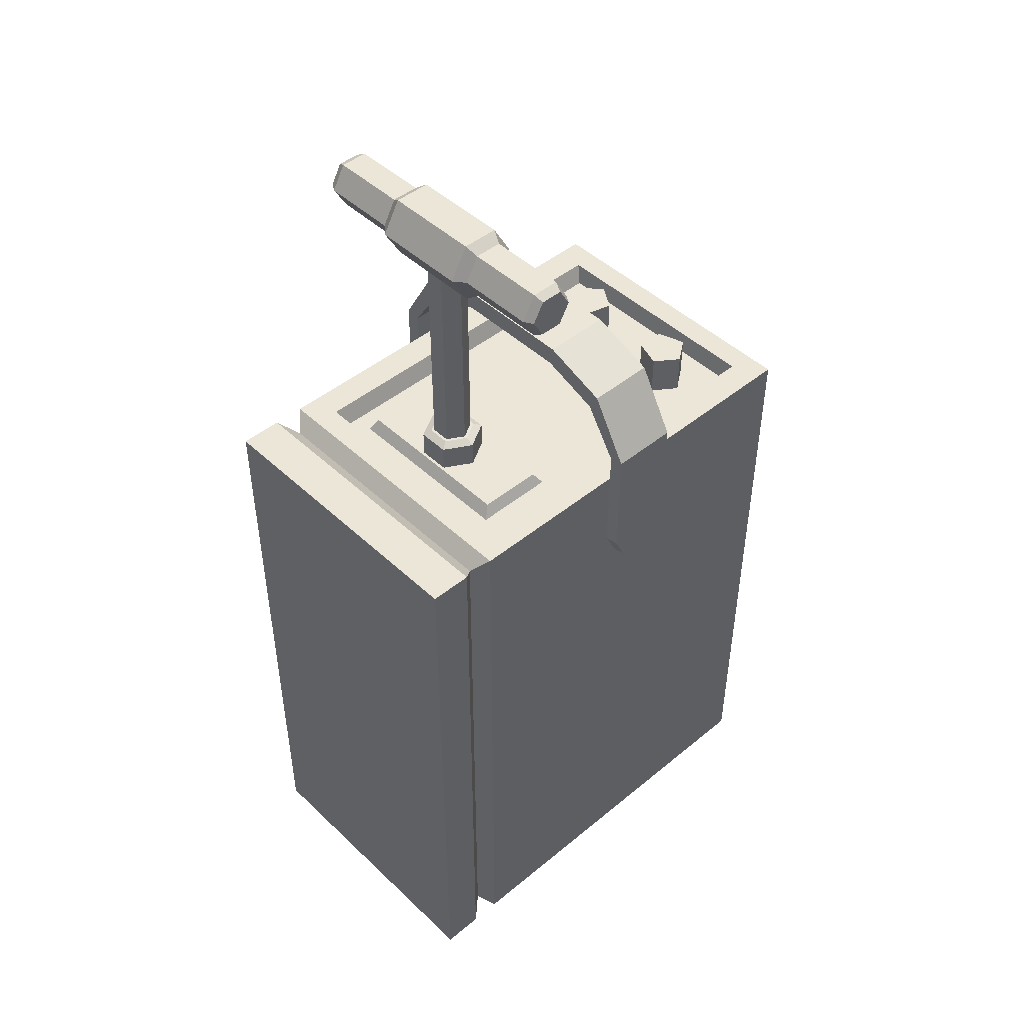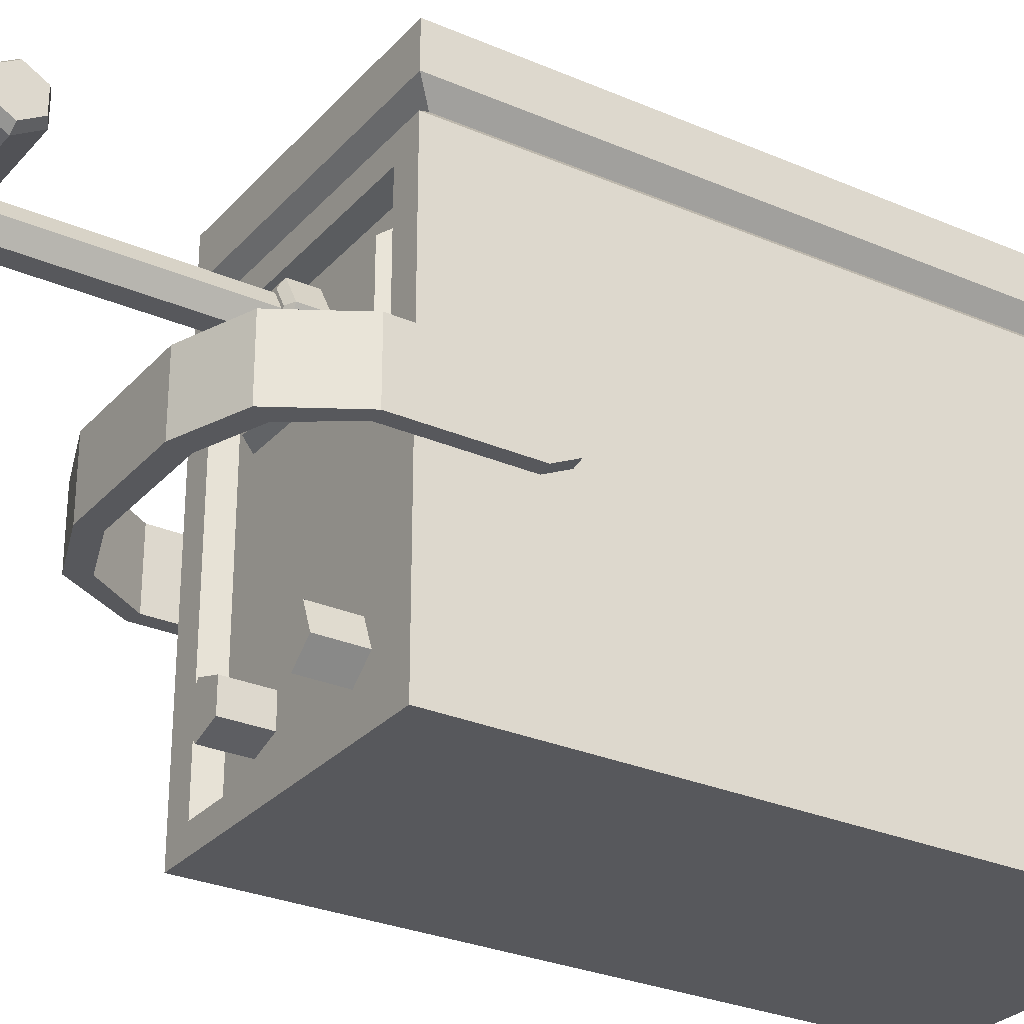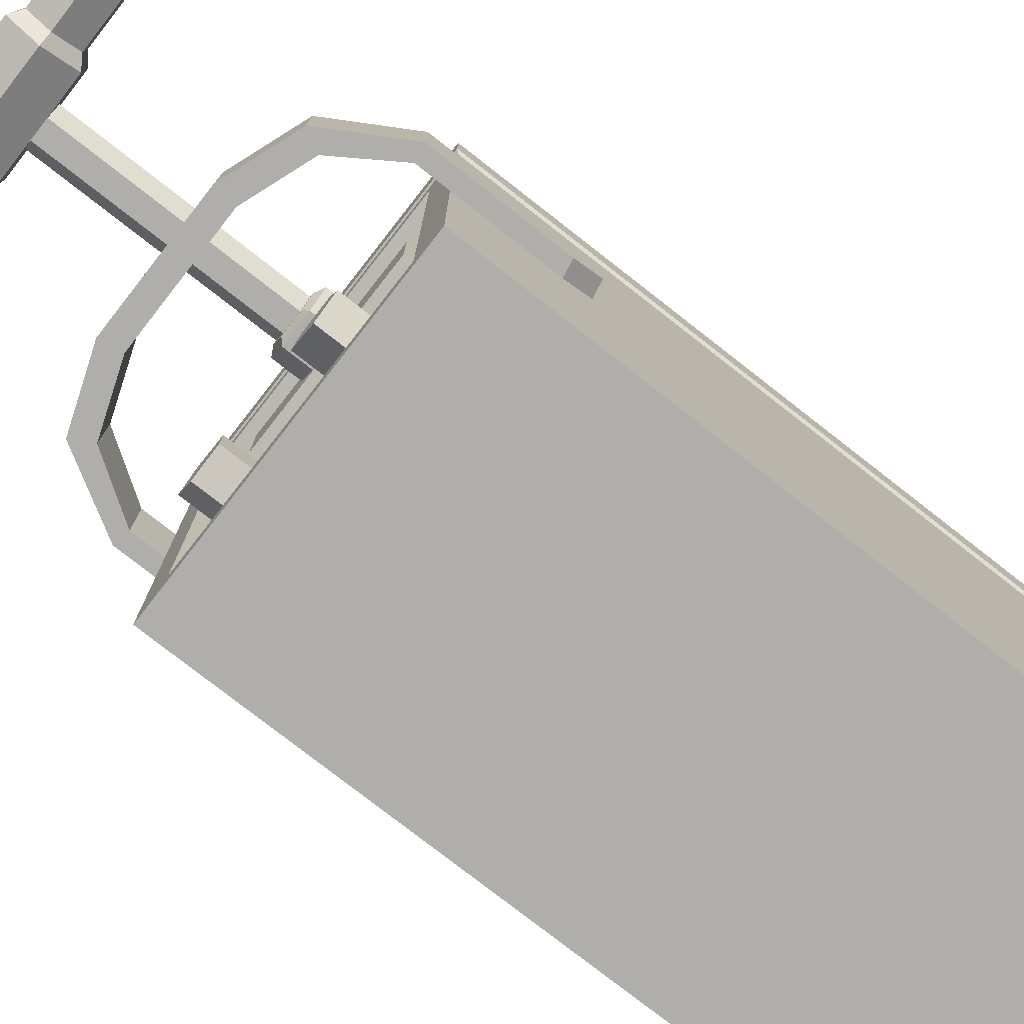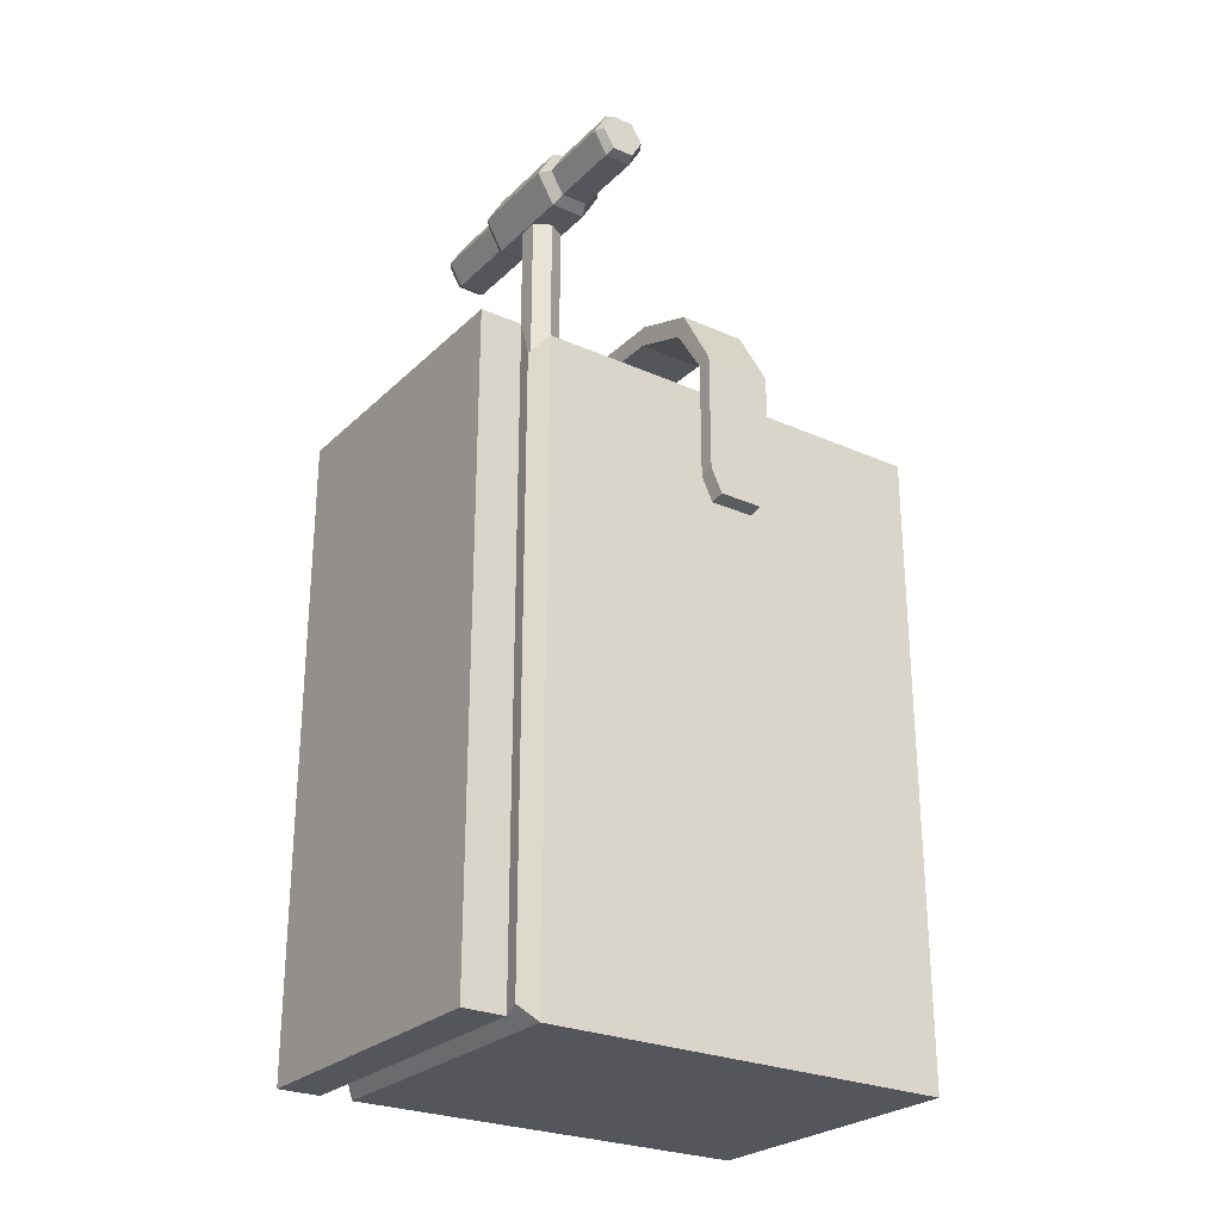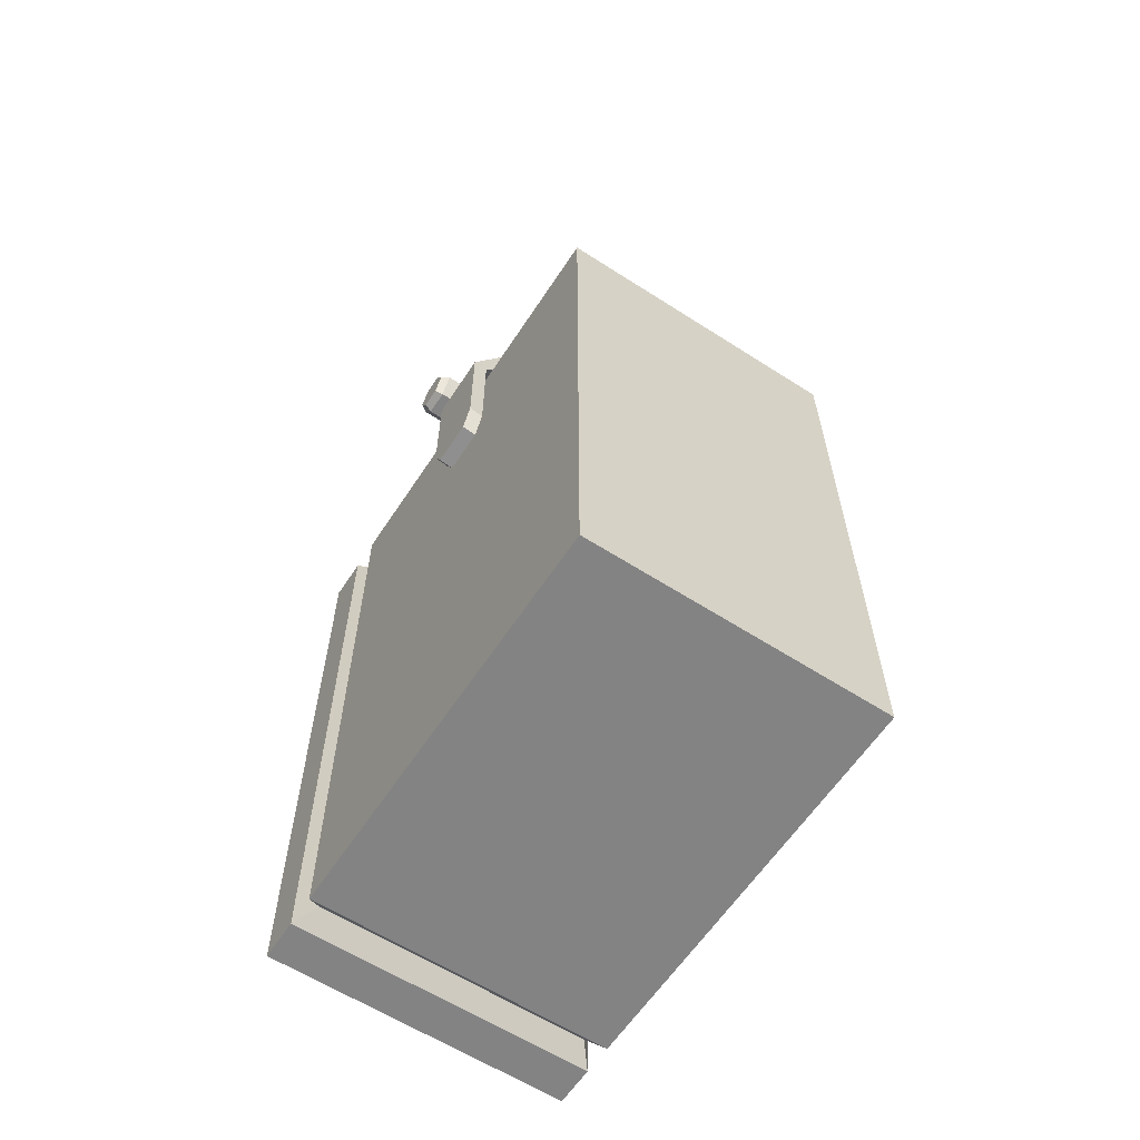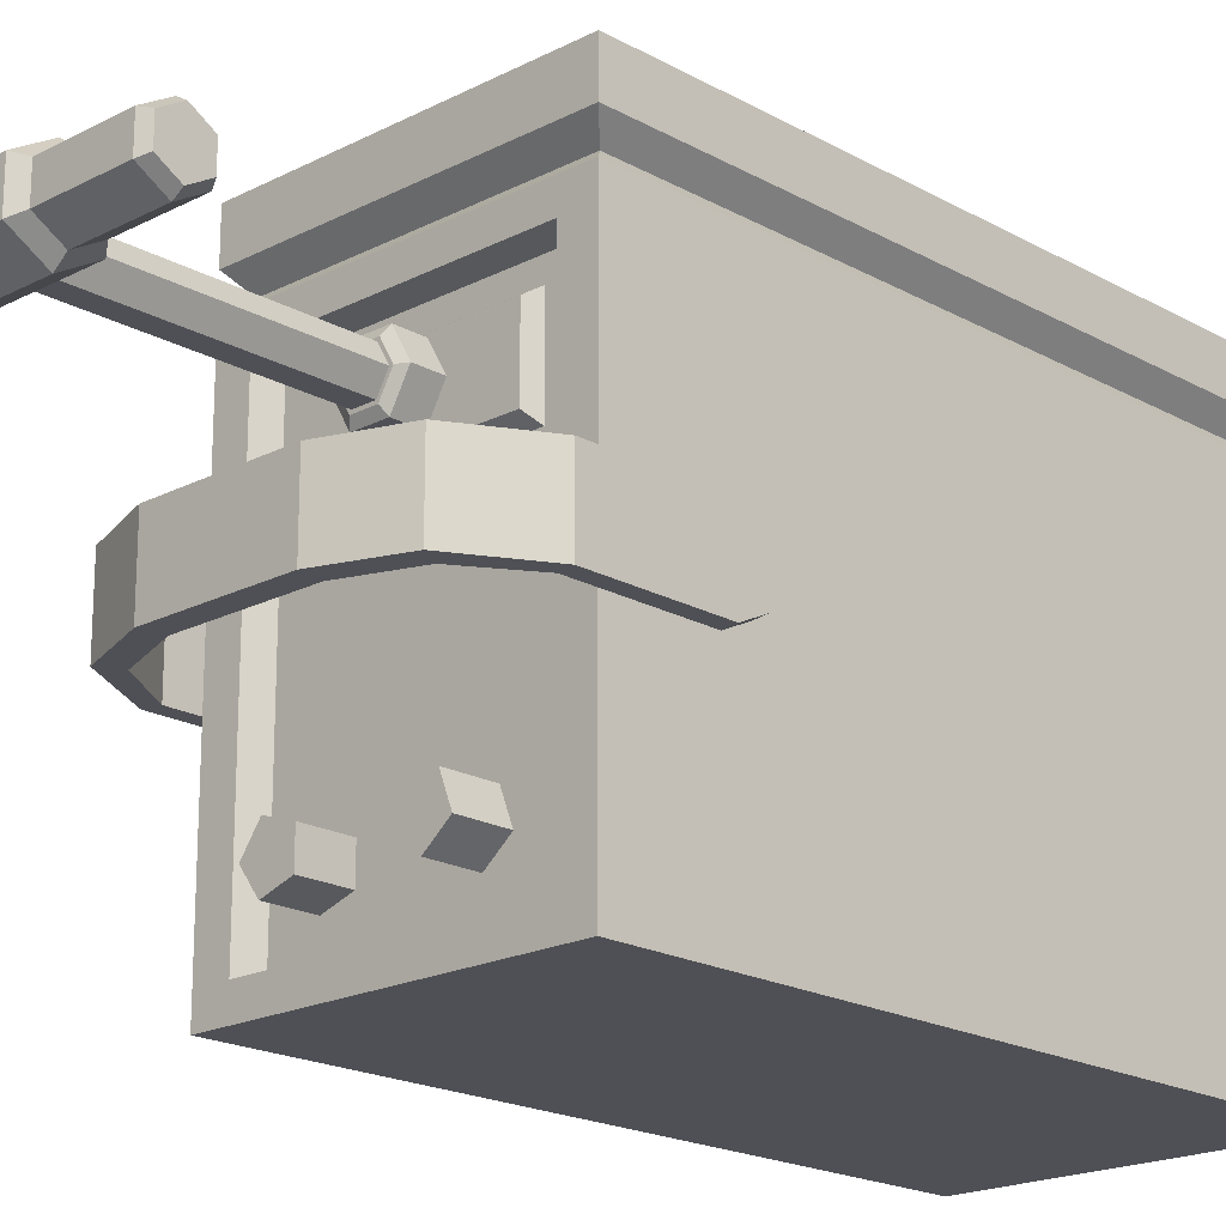
<metadata>
{"format":"obj","ext":"obj","renderer":"f3d","projection":"perspective","resolution":1024,"background":"white","views":[{"elev":46.4,"azim":46.9,"up":"+Y"},{"elev":-28.6,"azim":-122.9,"up":"+Z"},{"elev":-77.8,"azim":-128.0,"up":"+Z"},{"elev":-26.3,"azim":55.2,"up":"+Y"},{"elev":-61.2,"azim":146.8,"up":"+Y"},{"elev":-19.4,"azim":-136.1,"up":"+Z"}]}
</metadata>
<code>
v -7.097 43.02 0.1316
v 7.097 43.02 0.1316
v -7.696 44.07 0.1316
v 7.696 44.07 0.1316
v -7.696 44.07 -3.976
v 7.696 44.07 -3.976
v -7.097 43.02 -3.976
v 7.097 43.02 -3.976
v 9.107 39.95 -3.976
v 9.107 39.95 0.1316
v 9.983 40.12 -3.976
v 9.983 40.12 0.1316
v -9.107 39.95 -3.976
v -9.107 39.95 0.1316
v -9.983 40.12 0.1316
v -9.983 40.12 -3.976
v 9.107 32.76 -3.976
v 9.107 32.76 0.1316
v 9.983 32.92 -3.976
v 9.983 32.92 0.1316
v -9.107 32.76 -3.976
v -9.107 32.76 0.1316
v -9.983 32.92 0.1316
v -9.983 32.92 -3.976
v 9.107 31.29 -3.279
v 9.107 31.29 -0.5647
v 9.983 31.46 -3.279
v 9.983 31.46 -0.5647
v -9.107 31.29 -3.279
v -9.107 31.29 -0.5647
v -9.983 31.46 -0.5647
v -9.983 31.46 -3.279
v -3.584 44.29 -3.976
v -3.776 45.51 -3.976
v -3.776 45.51 0.1316
v -3.584 44.29 0.1316
v 3.776 45.51 0.1316
v 3.776 45.51 -3.976
v 3.584 44.29 -3.976
v 3.584 44.29 0.1316
v 0.6789 39.6 3.975
v -0.6789 39.6 3.975
v -1.358 39.6 5.151
v -0.6789 39.6 6.327
v 0.6789 39.6 6.327
v 1.358 39.6 5.151
v 0.9375 37.76 3.528
v -0.9375 37.76 3.528
v -0.9375 39.34 3.528
v 0.9375 39.34 3.528
v -1.875 37.76 5.151
v -1.875 39.34 5.151
v -0.9375 37.76 6.775
v -0.9375 39.34 6.775
v 0.9375 37.76 6.775
v 0.9375 39.34 6.775
v 1.875 37.76 5.151
v 1.875 39.34 5.151
v -9.107 0 14.72
v 9.107 0 14.72
v -9.107 38.23 14.72
v 9.107 38.23 14.72
v -9.107 38.23 -14.72
v 9.107 38.23 -14.72
v -9.107 0 -14.72
v 9.107 0 -14.72
v -8.21 0.9782 11.17
v -8.21 37.25 11.17
v 8.21 37.25 11.17
v 8.21 0.9782 11.17
v 9.107 38.23 10.31
v -9.107 38.23 10.31
v -9.107 0 10.31
v 9.107 0 10.31
v -9.107 0 12.2
v -9.107 38.23 12.2
v 9.107 38.23 12.2
v 9.107 0 12.2
v 7.283 38.23 8.796
v -7.283 38.23 8.796
v 7.283 38.23 -13.21
v -7.283 38.23 -13.21
v 6.852 37.02 8.521
v -6.852 37.02 8.521
v 6.852 37.02 -12.93
v -6.852 37.02 -12.93
v 5.581 37.02 7.433
v -5.581 37.02 7.433
v 5.581 37.02 2.587
v -5.581 37.02 2.587
v 5.213 37.76 6.954
v -5.213 37.76 6.954
v 5.213 37.76 3.066
v -5.213 37.76 3.066
v -3.026 37.02 -11.42
v -4.363 37.02 -10.33
v -3.738 37.02 -8.72
v -2.015 37.02 -8.817
v -1.575 37.02 -10.49
v -3.026 39.59 -11.42
v -4.363 39.59 -10.33
v -3.738 39.59 -8.72
v -2.015 39.59 -8.817
v -1.575 39.59 -10.49
v -2.944 39.59 -9.954
v 4.379 37.02 -11.4
v 2.737 37.02 -10.87
v 2.737 37.02 -9.142
v 4.379 37.02 -8.609
v 5.393 37.02 -10
v 4.379 39.59 -11.4
v 2.737 39.59 -10.87
v 2.737 39.59 -9.142
v 4.379 39.59 -8.609
v 5.393 39.59 -10
v 3.925 39.59 -10
v -7.127 26.19 14.72
v 7.127 26.19 14.72
v 7.127 35.14 14.72
v -7.127 35.14 14.72
v -6.269 27.12 14.72
v 6.269 27.12 14.72
v 6.269 34.21 14.72
v -6.269 34.21 14.72
f 40 37 35 36
f 37 38 34 35
f 38 39 33 34
f 39 40 36 33
f 26 25 27 28
f 29 30 31 32
f 2 8 9 10
f 8 6 11 9
f 6 4 12 11
f 4 2 10 12
f 7 1 14 13
f 1 3 15 14
f 3 5 16 15
f 5 7 13 16
f 10 9 17 18
f 9 11 19 17
f 11 12 20 19
f 12 10 18 20
f 13 14 22 21
f 14 15 23 22
f 15 16 24 23
f 16 13 21 24
f 18 17 25 26
f 17 19 27 25
f 19 20 28 27
f 20 18 26 28
f 21 22 30 29
f 22 23 31 30
f 23 24 32 31
f 24 21 29 32
f 5 34 33 7
f 3 35 34 5
f 1 36 35 3
f 7 33 36 1
f 38 37 4 6
f 39 38 6 8
f 40 39 8 2
f 37 40 2 4
f 47 48 49 50
f 48 51 52 49
f 51 53 54 52
f 53 55 56 54
f 55 57 58 56
f 57 47 50 58
f 42 41 50 49
f 43 42 49 52
f 44 43 52 54
f 45 44 54 56
f 46 45 56 58
f 41 46 58 50
f 121 122 123 124
f 68 69 71 72
f 63 64 66 65
f 73 74 70 67
f 69 70 74 71
f 72 73 67 68
f 68 67 75 76
f 76 77 69 68
f 77 78 70 69
f 67 70 78 75
f 92 91 93 94
f 65 73 72 63
f 65 66 74 73
f 71 74 66 64
f 76 75 59 61
f 61 62 77 76
f 60 78 77 62
f 75 78 60 59
f 72 71 79 80
f 71 64 81 79
f 64 63 82 81
f 63 72 80 82
f 80 79 83 84
f 79 81 85 83
f 81 82 86 85
f 82 80 84 86
f 84 83 87 88
f 83 85 89 87
f 85 86 90 89
f 86 84 88 90
f 88 87 91 92
f 87 89 93 91
f 89 90 94 93
f 90 88 92 94
f 95 96 101 100
f 96 97 102 101
f 97 98 103 102
f 98 99 104 103
f 99 95 100 104
f 100 101 105
f 101 102 105
f 102 103 105
f 103 104 105
f 104 100 105
f 106 107 112 111
f 107 108 113 112
f 108 109 114 113
f 109 110 115 114
f 110 106 111 115
f 111 112 116
f 112 113 116
f 113 114 116
f 114 115 116
f 115 111 116
f 59 60 118 117
f 60 62 119 118
f 62 61 120 119
f 61 59 117 120
f 117 118 122 121
f 118 119 123 122
f 119 120 124 123
f 120 117 121 124
f 42 43 46 41
f 46 43 44 45
v 0.5822 52.93 4.143
v -0.5822 52.93 4.143
v -1.164 52.93 5.151
v -0.5822 52.93 6.16
v 0.5822 52.93 6.16
v 1.164 52.93 5.151
v 0.5822 39.6 4.143
v -0.5822 39.6 4.143
v -1.164 39.6 5.151
v -0.5822 39.6 6.16
v 0.5822 39.6 6.16
v 1.164 39.6 5.151
v -8.158 54.35 3.503
v -8.158 55.78 4.327
v -8.158 55.78 5.975
v -8.158 54.35 6.8
v -8.158 52.92 5.975
v -8.158 52.92 4.327
v 8.158 54.35 3.503
v 8.158 55.78 4.327
v 8.158 55.78 5.975
v 8.158 54.35 6.8
v 8.158 52.92 5.975
v 8.158 52.92 4.327
v -3.55 55.78 4.327
v -3.55 55.78 5.975
v -3.55 54.35 6.8
v -3.55 52.92 5.975
v -3.55 52.92 4.327
v -3.55 54.35 3.503
v 3.55 52.92 5.975
v 3.55 54.35 6.8
v 3.55 55.78 5.975
v 3.55 55.78 4.327
v 3.55 54.35 3.503
v 3.55 52.92 4.327
v 2.896 56.23 4.063
v 2.896 54.35 2.975
v 2.896 56.23 6.24
v 2.896 54.35 7.328
v 2.896 52.46 6.24
v 2.896 52.46 4.063
v -2.896 54.35 2.975
v -2.896 56.23 4.063
v -2.896 56.23 6.24
v -2.896 54.35 7.328
v -2.896 52.46 6.24
v -2.896 52.46 4.063
v -8.681 54.35 3.828
v -8.681 55.49 4.49
v -8.681 54.35 5.151
v -8.681 55.49 5.813
v -8.681 54.35 6.474
v -8.681 53.2 5.813
v -8.681 53.2 4.49
v 8.681 54.35 3.828
v 8.681 55.49 4.49
v 8.681 54.35 5.151
v 8.681 55.49 5.813
v 8.681 54.35 6.474
v 8.681 53.2 5.813
v 8.681 53.2 4.49
f 131 132 126 125
f 132 133 127 126
f 133 134 128 127
f 134 135 129 128
f 135 136 130 129
f 136 131 125 130
f 161 162 167 168
f 163 161 168 169
f 164 163 169 170
f 165 164 170 171
f 166 165 171 172
f 162 166 172 167
f 174 173 175
f 176 174 175
f 177 176 175
f 178 177 175
f 179 178 175
f 173 179 175
f 180 181 182
f 181 183 182
f 183 184 182
f 184 185 182
f 185 186 182
f 186 180 182
f 138 139 150 149
f 139 140 151 150
f 140 141 152 151
f 141 142 153 152
f 142 137 154 153
f 137 138 149 154
f 156 155 147 146
f 157 156 146 145
f 158 157 145 144
f 159 158 144 143
f 160 159 143 148
f 155 160 148 147
f 158 159 162 161
f 157 158 161 163
f 156 157 163 164
f 155 156 164 165
f 160 155 165 166
f 159 160 166 162
f 154 149 168 167
f 149 150 169 168
f 150 151 170 169
f 151 152 171 170
f 152 153 172 171
f 153 154 167 172
f 138 137 173 174
f 139 138 174 176
f 140 139 176 177
f 141 140 177 178
f 142 141 178 179
f 137 142 179 173
f 143 144 181 180
f 144 145 183 181
f 145 146 184 183
f 146 147 185 184
f 147 148 186 185
f 148 143 180 186

</code>
